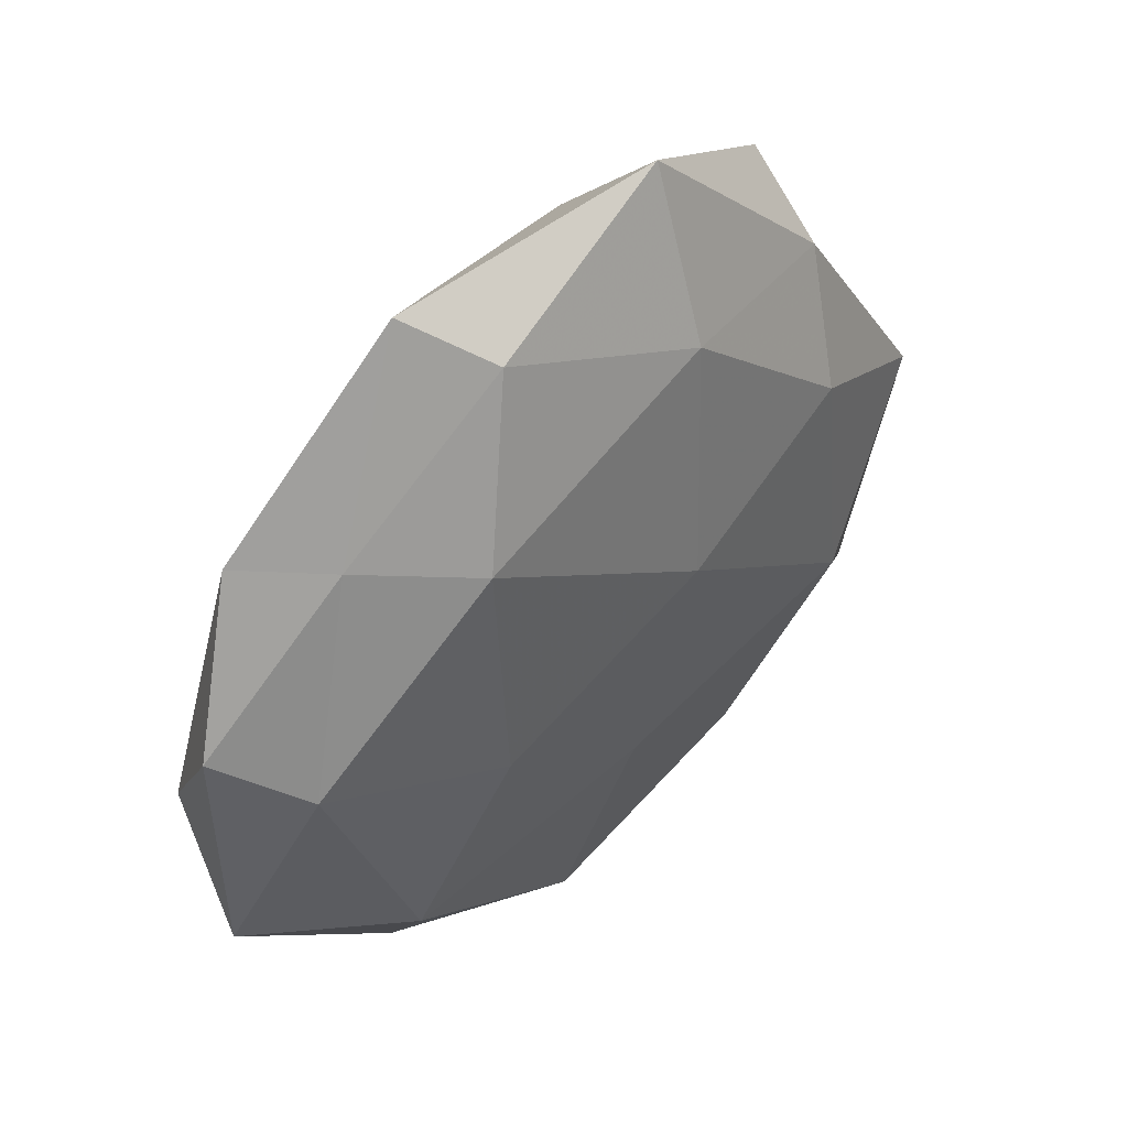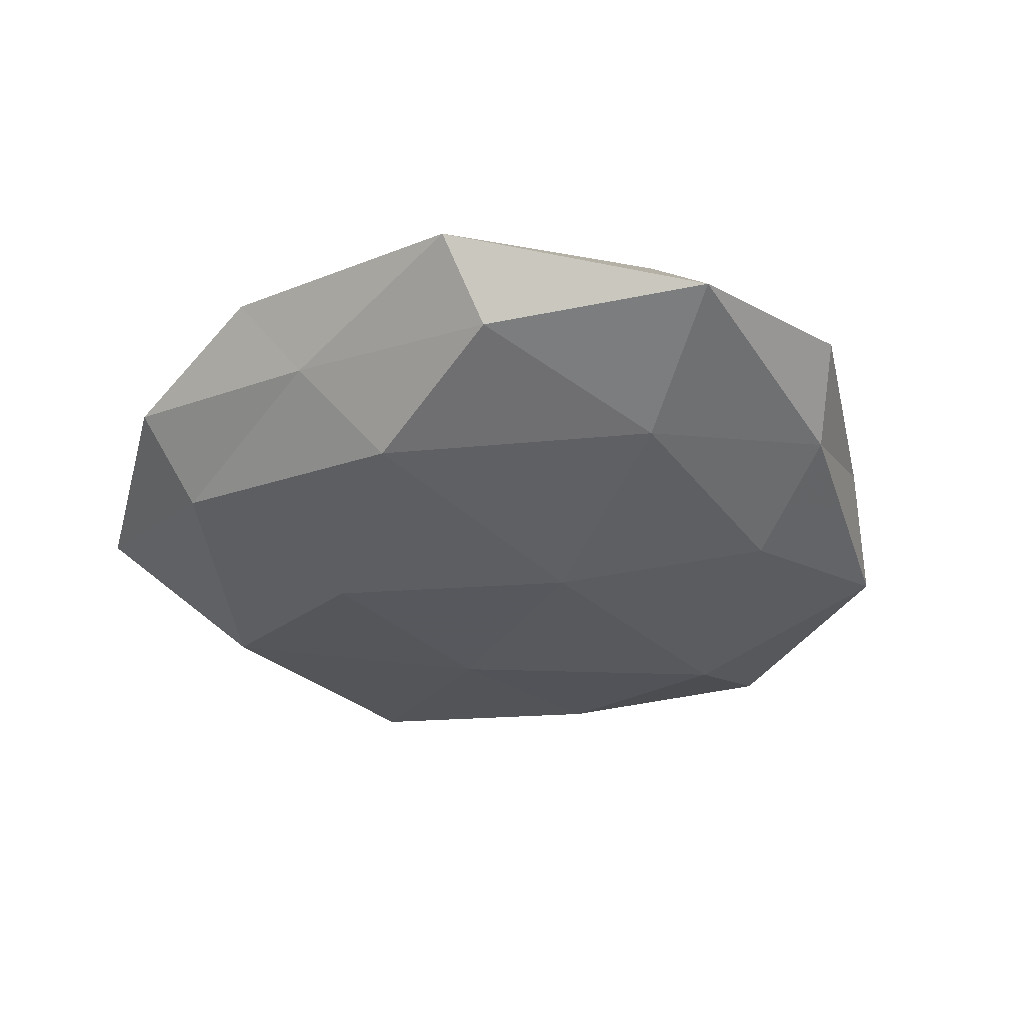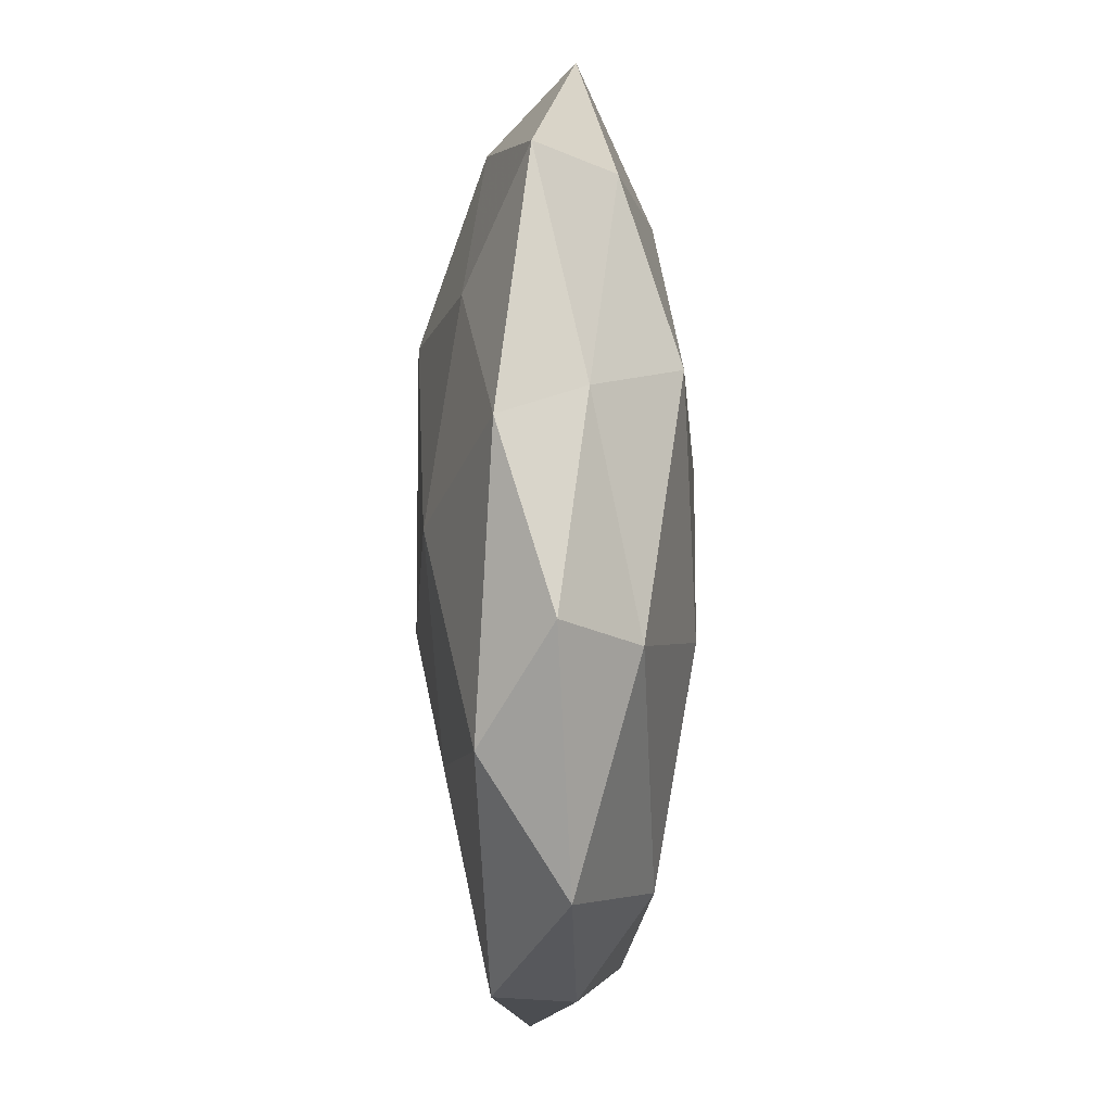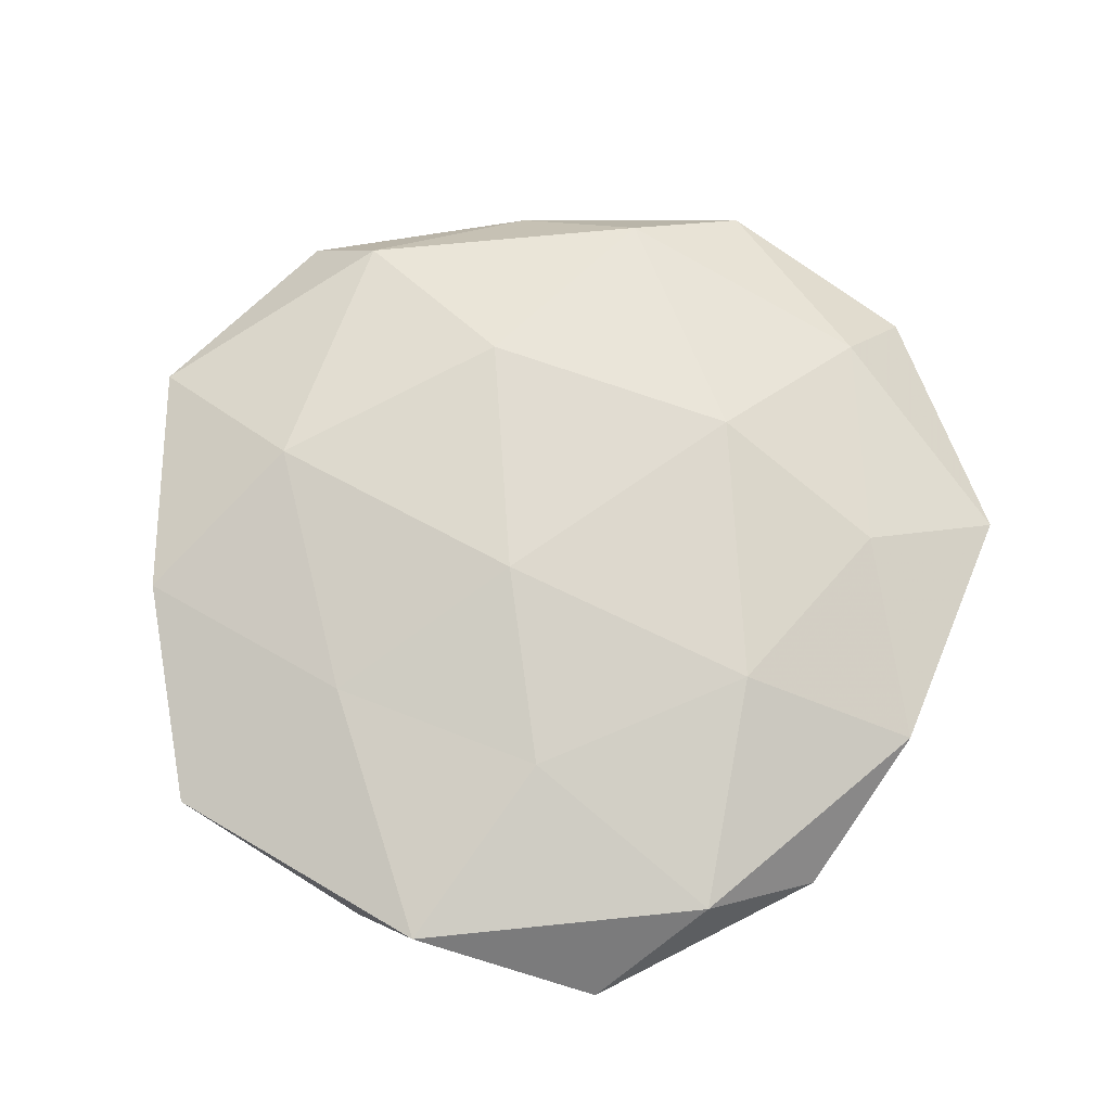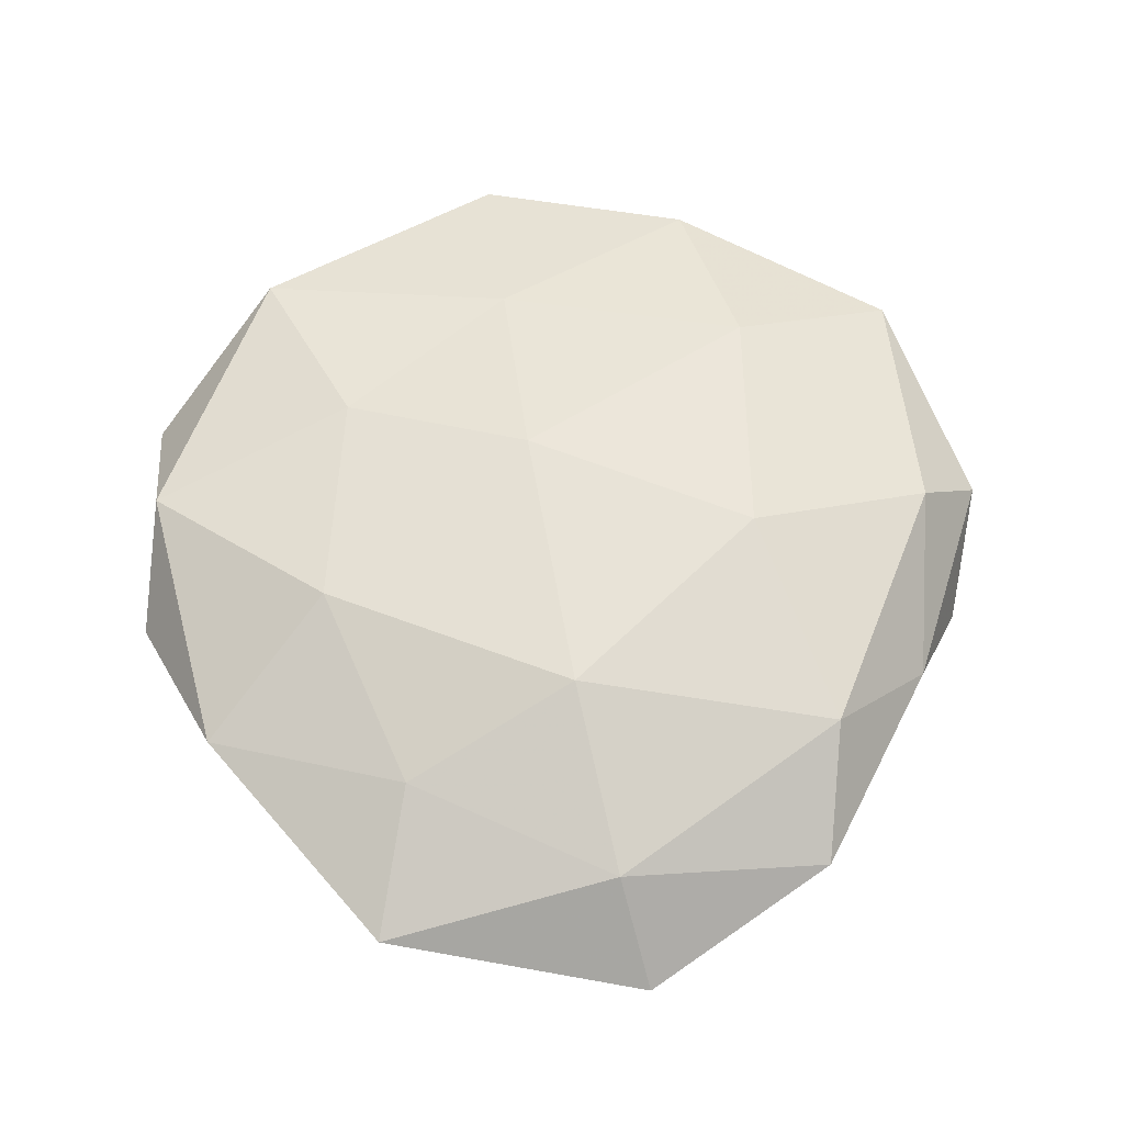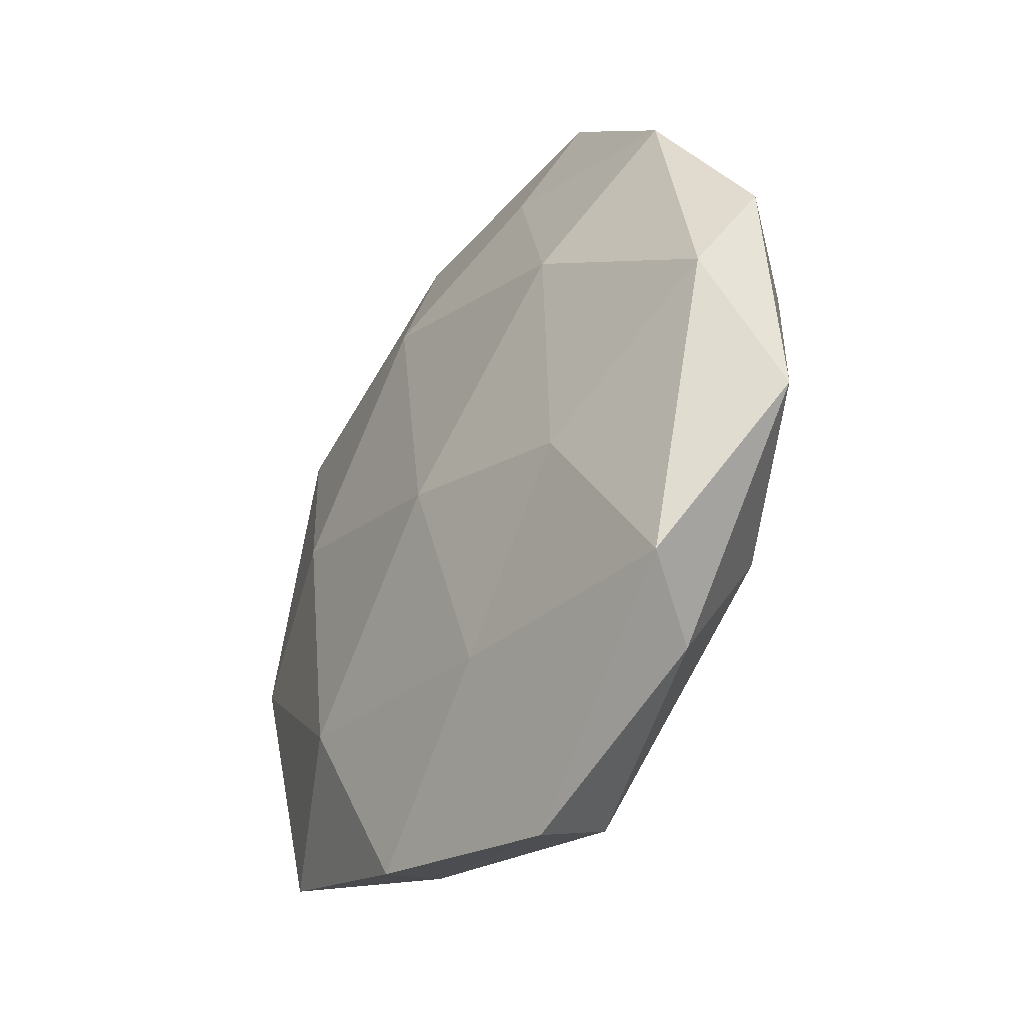
<metadata>
{"format":"obj","ext":"obj","renderer":"f3d","projection":"perspective","resolution":1024,"background":"white","views":[{"elev":49.6,"azim":135.8,"up":"+Y"},{"elev":-34.3,"azim":166.7,"up":"+Z"},{"elev":17.9,"azim":89.9,"up":"+Y"},{"elev":70.0,"azim":64.8,"up":"+Z"},{"elev":61.4,"azim":-179.5,"up":"+Z"},{"elev":-41.2,"azim":57.2,"up":"+Y"}]}
</metadata>
<code>
v -0.005161 0.009638 -0.01754
v 0.04721 0.005707 -0.009574
v -0.007575 0.04904 0.008139
v 0.04138 -0.03887 0.007226
v -0.05364 0.004569 -0.00798
v 0.03546 -0.02866 -0.01148
v -0.05627 -0.0107 0.00065
v -0.01927 -0.04668 -0.001789
v 0.004557 -0.008112 0.01704
v 0.0334 -0.04368 -0.002602
v 0.02437 -0.002129 -0.01642
v -0.04713 -0.03088 -0.006307
v -0.009658 0.0397 -0.01214
v -0.04751 0.01798 0.001896
v 0.05405 -0.003542 0.008454
v -0.03359 -0.01362 -0.01567
v 0.001317 -0.02248 -0.01436
v -0.001862 0.02639 0.0165
v 0.02884 -0.0157 0.01282
v -0.03196 0.01833 -0.01366
v -0.0239 -0.02802 0.01428
v -0.04816 -0.004686 0.01005
v 0.03641 0.03164 -0.003812
v 0.04476 0.03062 0.006385
v 0.02212 0.0557 0.002476
v -0.02044 -0.0387 -0.01064
v -0.03579 0.03431 -0.005861
v -0.03518 0.02923 0.01163
v 0.01558 0.0508 -0.007254
v 0.03027 0.01345 0.01462
v -0.02474 0.003214 0.01678
v -0.03407 0.04517 0.002984
v 0.01122 -0.05875 0.003054
v 0.01903 0.03775 0.01044
v -0.04483 -0.03739 0.005046
v -0.01631 -0.05088 0.007781
v -0.01159 0.05987 -0.0027
v 0.05539 0.01168 -0.0002893
v 0.008315 -0.03456 0.01122
v 0.007862 -0.0522 -0.008481
v 0.02459 0.03036 -0.01455
v 0.05625 -0.02025 -0.00187
f 6 11 2
f 7 5 12
f 14 5 7
f 5 16 12
f 11 17 1
f 6 17 11
f 17 16 1
f 4 15 19
f 20 13 1
f 1 16 20
f 5 20 16
f 14 7 22
f 25 24 23
f 26 8 12
f 12 16 26
f 17 26 16
f 27 5 14
f 27 20 5
f 27 13 20
f 28 18 3
f 14 22 28
f 29 25 23
f 18 9 30
f 30 9 19
f 19 15 30
f 15 24 30
f 18 31 9
f 21 9 31
f 31 22 21
f 28 31 18
f 28 22 31
f 32 27 14
f 32 28 3
f 32 14 28
f 10 4 33
f 3 18 34
f 3 34 25
f 25 34 24
f 34 18 30
f 30 24 34
f 12 35 7
f 8 35 12
f 22 7 35
f 22 35 21
f 33 36 8
f 8 36 35
f 21 35 36
f 3 25 37
f 37 13 27
f 37 29 13
f 37 25 29
f 32 3 37
f 32 37 27
f 38 2 23
f 15 38 24
f 23 24 38
f 4 19 39
f 39 19 9
f 39 9 21
f 4 39 33
f 36 39 21
f 33 39 36
f 10 40 6
f 40 17 6
f 40 8 26
f 40 26 17
f 33 8 40
f 10 33 40
f 1 41 11
f 2 11 41
f 13 41 1
f 2 41 23
f 13 29 41
f 23 41 29
f 6 2 42
f 10 42 4
f 10 6 42
f 42 15 4
f 42 2 38
f 42 38 15

</code>
